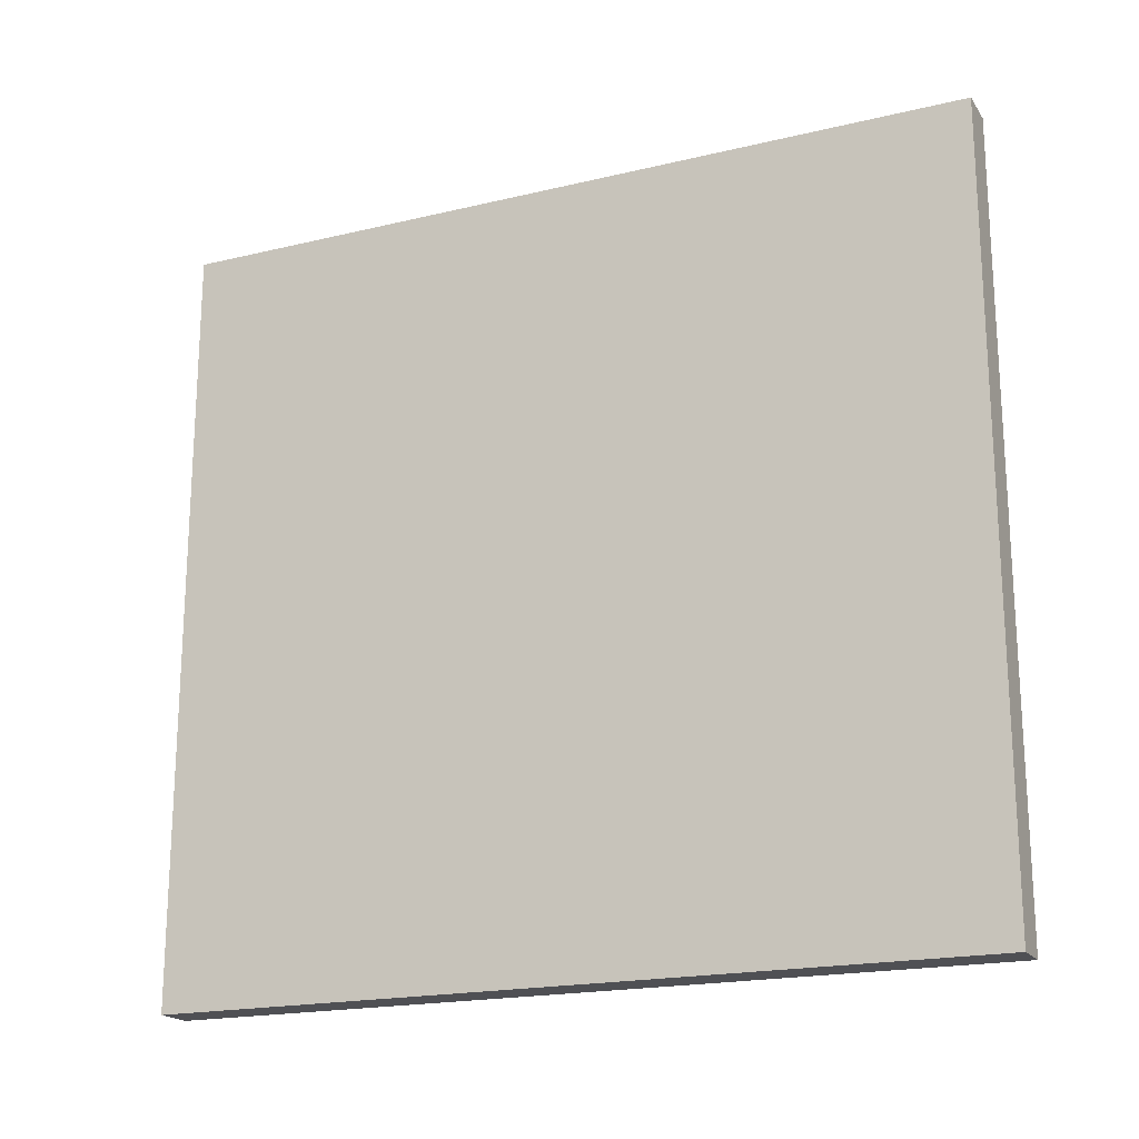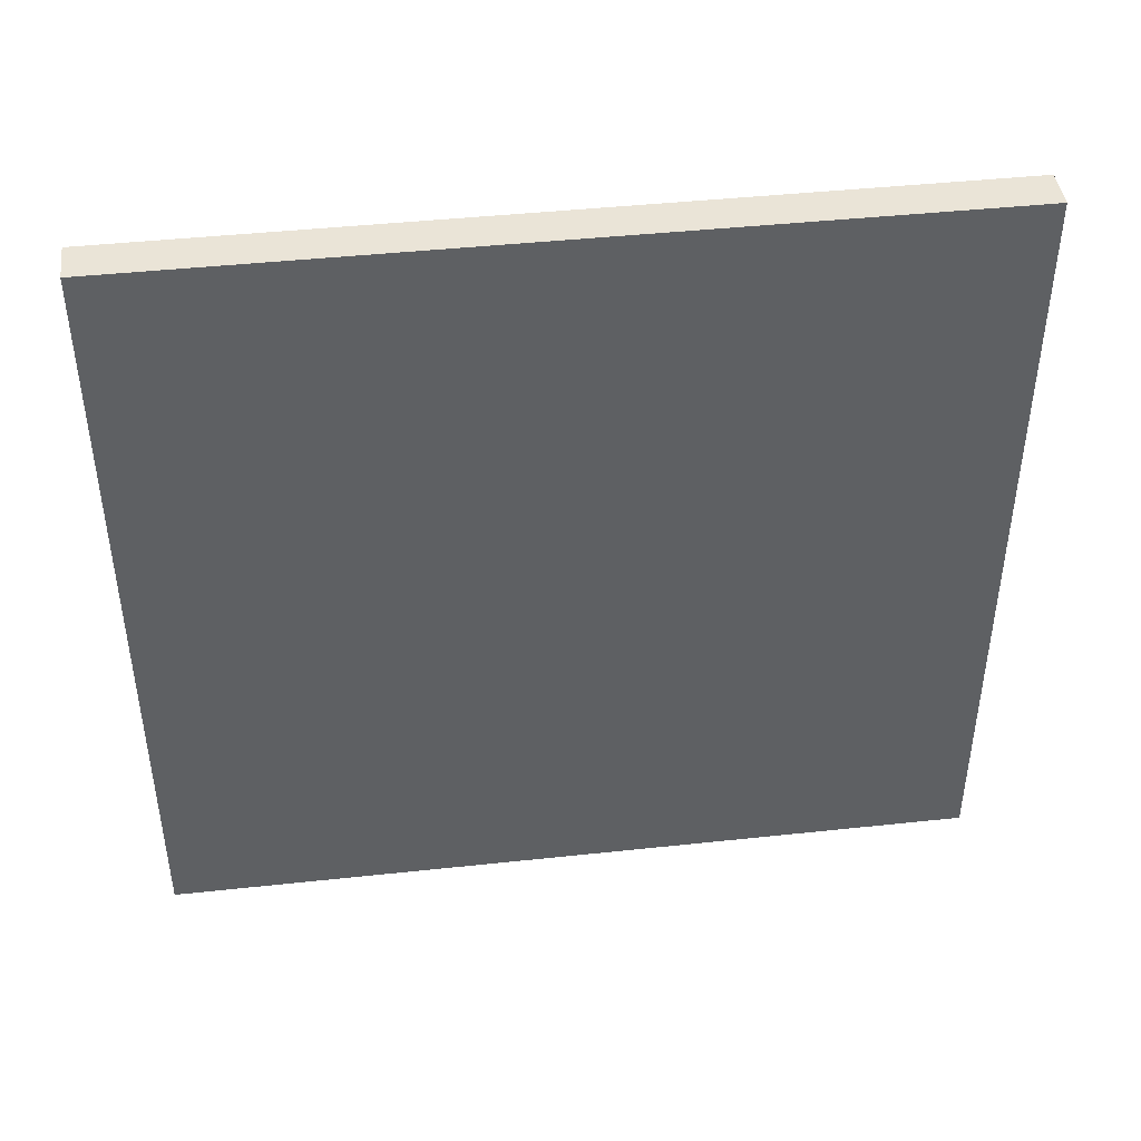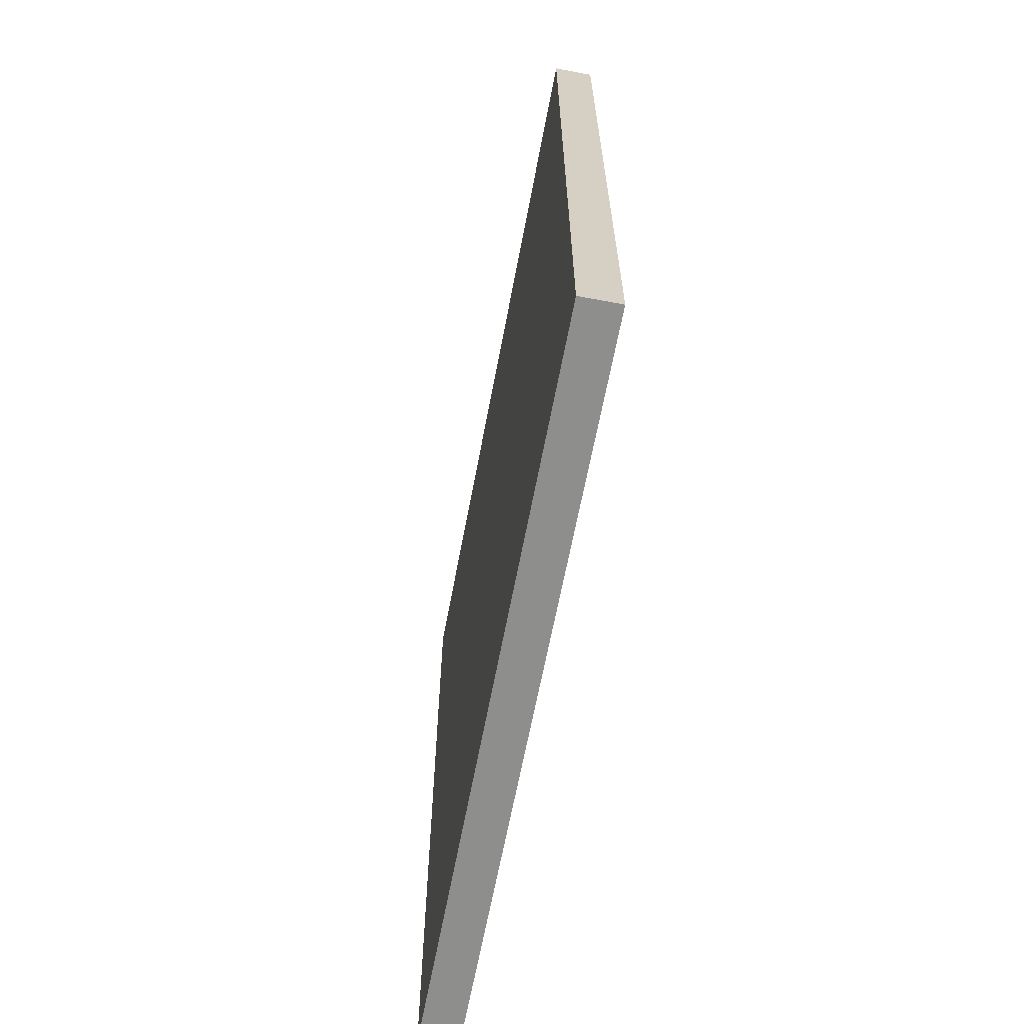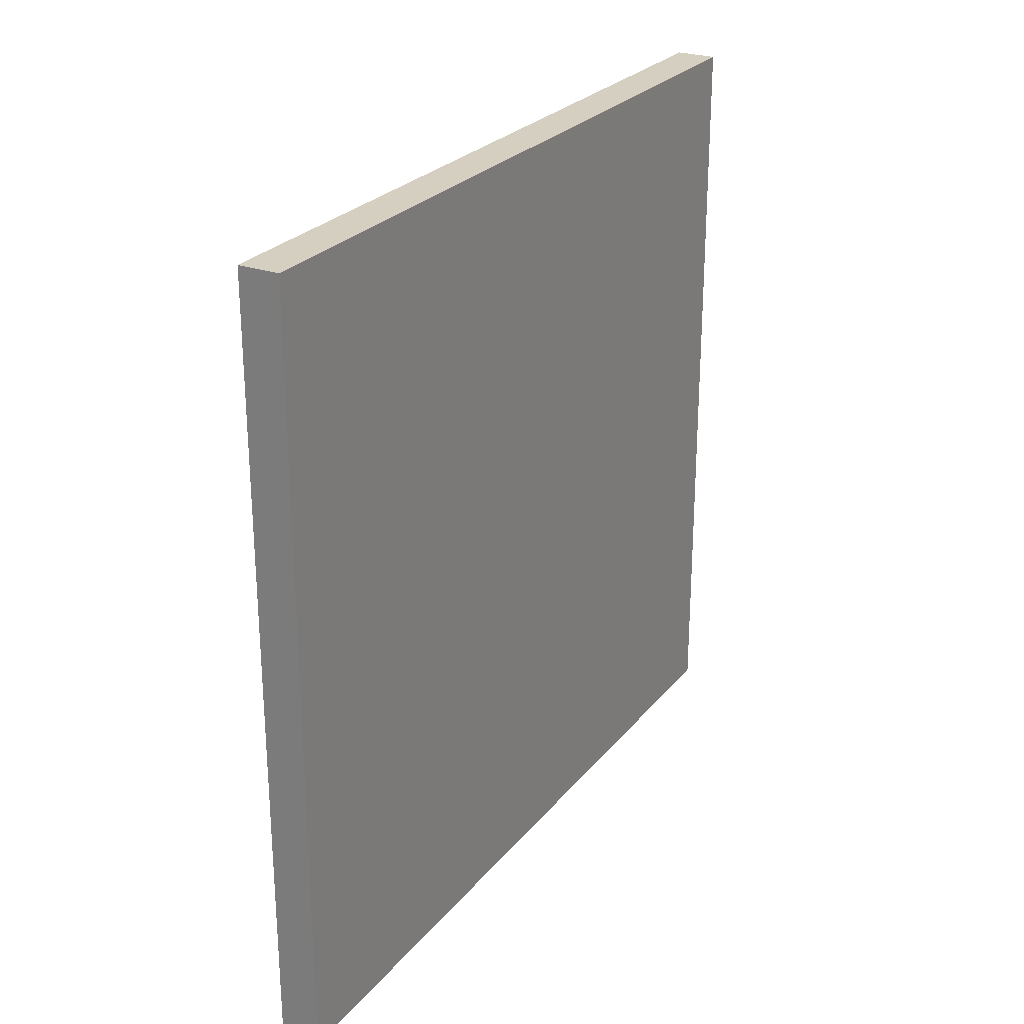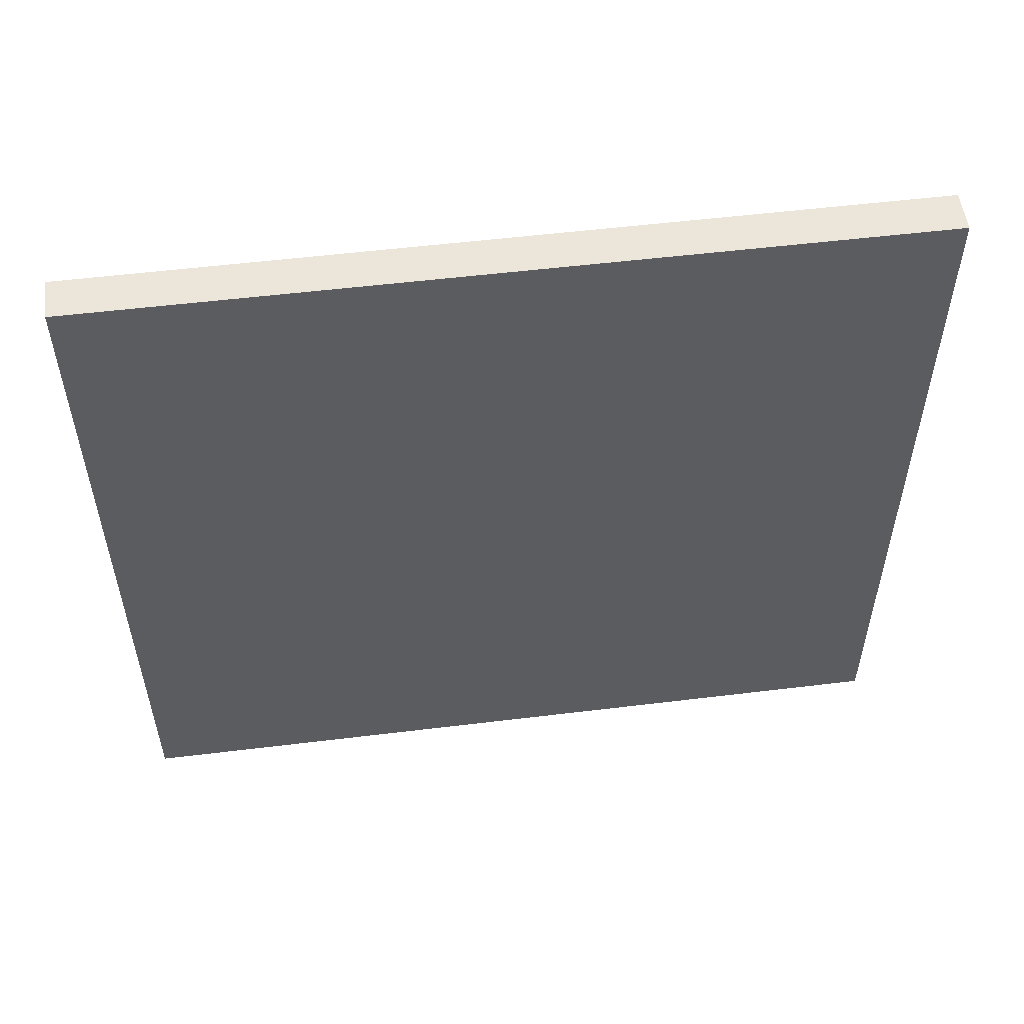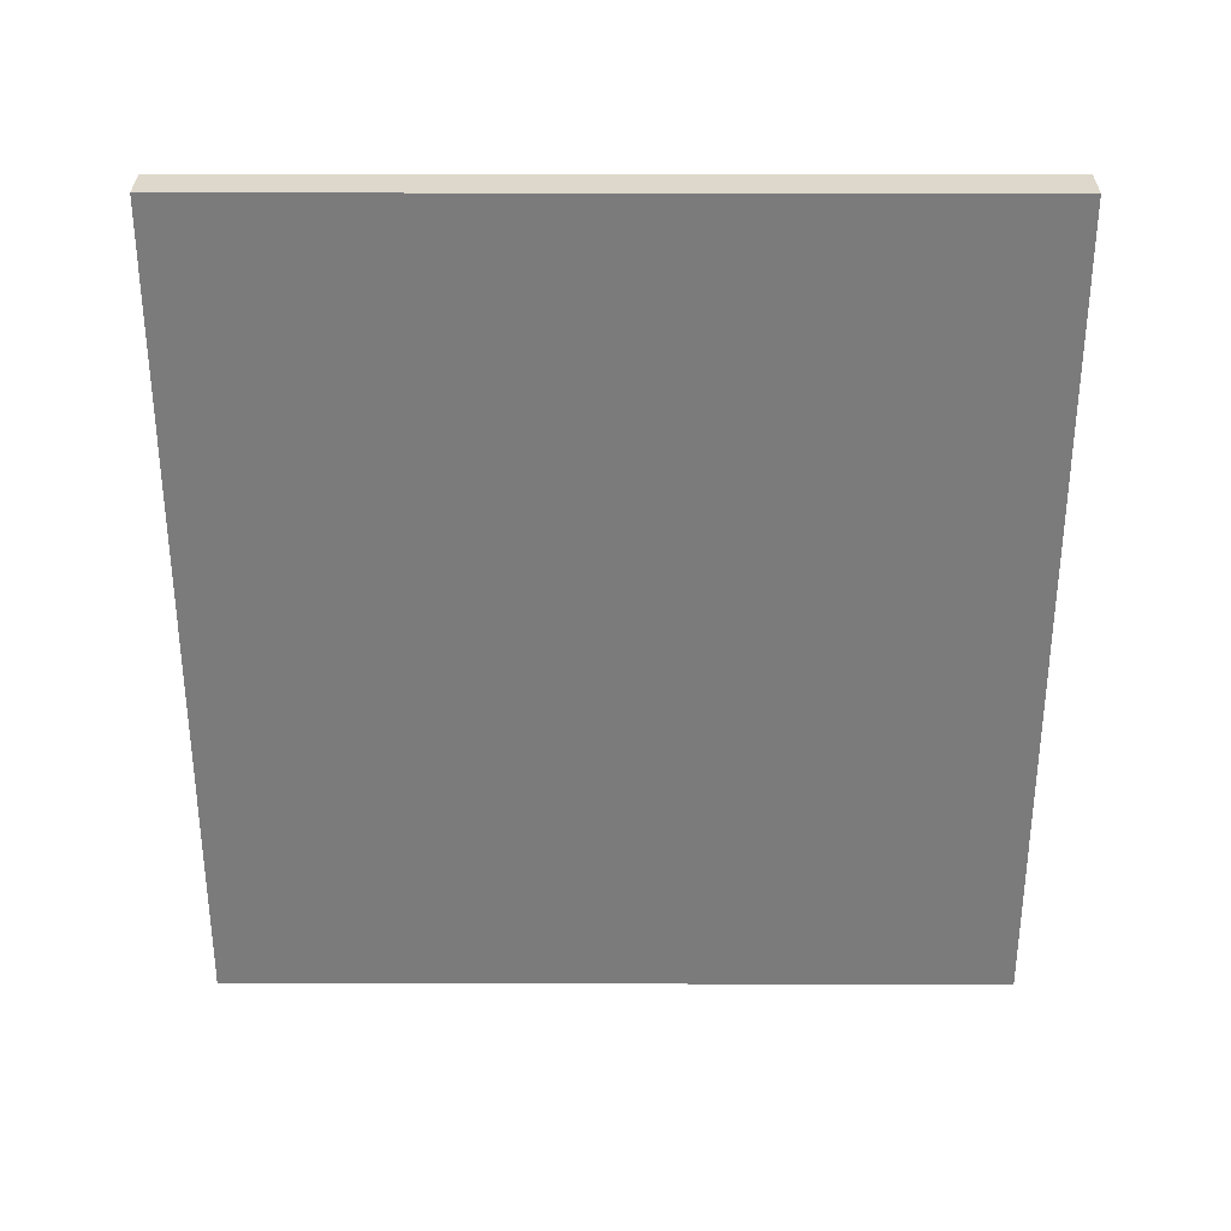
<metadata>
{"format":"obj","ext":"obj","renderer":"f3d","projection":"perspective","resolution":1024,"background":"white","views":[{"elev":-19.2,"azim":-65.7,"up":"+Y"},{"elev":43.7,"azim":-97.2,"up":"+Y"},{"elev":-64.9,"azim":169.3,"up":"+Z"},{"elev":25.9,"azim":-150.2,"up":"+Y"},{"elev":54.2,"azim":82.6,"up":"+Y"},{"elev":31.5,"azim":90.1,"up":"+Z"}]}
</metadata>
<code>
v -0.5 0 0
v -0.5 0 2
v -0.6 0 2
v -0.6 0 0
v -0.5 1.9 0
v -0.5 0 0
v -0.6 0 0
v -0.6 1.9 0
v -0.5 1.9 2
v -0.5 1.9 0
v -0.6 1.9 0
v -0.6 1.9 2
v -0.5 0 2
v -0.5 1.9 2
v -0.6 1.9 2
v -0.6 0 2
v -0.6 0 2
v -0.6 1.9 2
v -0.6 1.9 0
v -0.6 0 0
v -0.5 1.9 2
v -0.5 0 2
v -0.5 0 0
v -0.5 1.9 0
g 7394b582-e379-11ea-bf10-54bf646e7e1f
f 1 2 4
f 4 2 3
g 7397c334-e379-11ea-a5fc-54bf646e7e1f
f 5 6 8
f 8 6 7
g 739a0cd2-e379-11ea-8d94-54bf646e7e1f
f 9 10 12
f 12 10 11
g 739c56f0-e379-11ea-b110-54bf646e7e1f
f 13 14 16
f 16 14 15
g 739ea0e8-e379-11ea-aa58-54bf646e7e1f
f 18 19 17
f 17 19 20
g 73a111d2-e379-11ea-aa03-54bf646e7e1f
f 21 22 24
f 24 22 23

</code>
